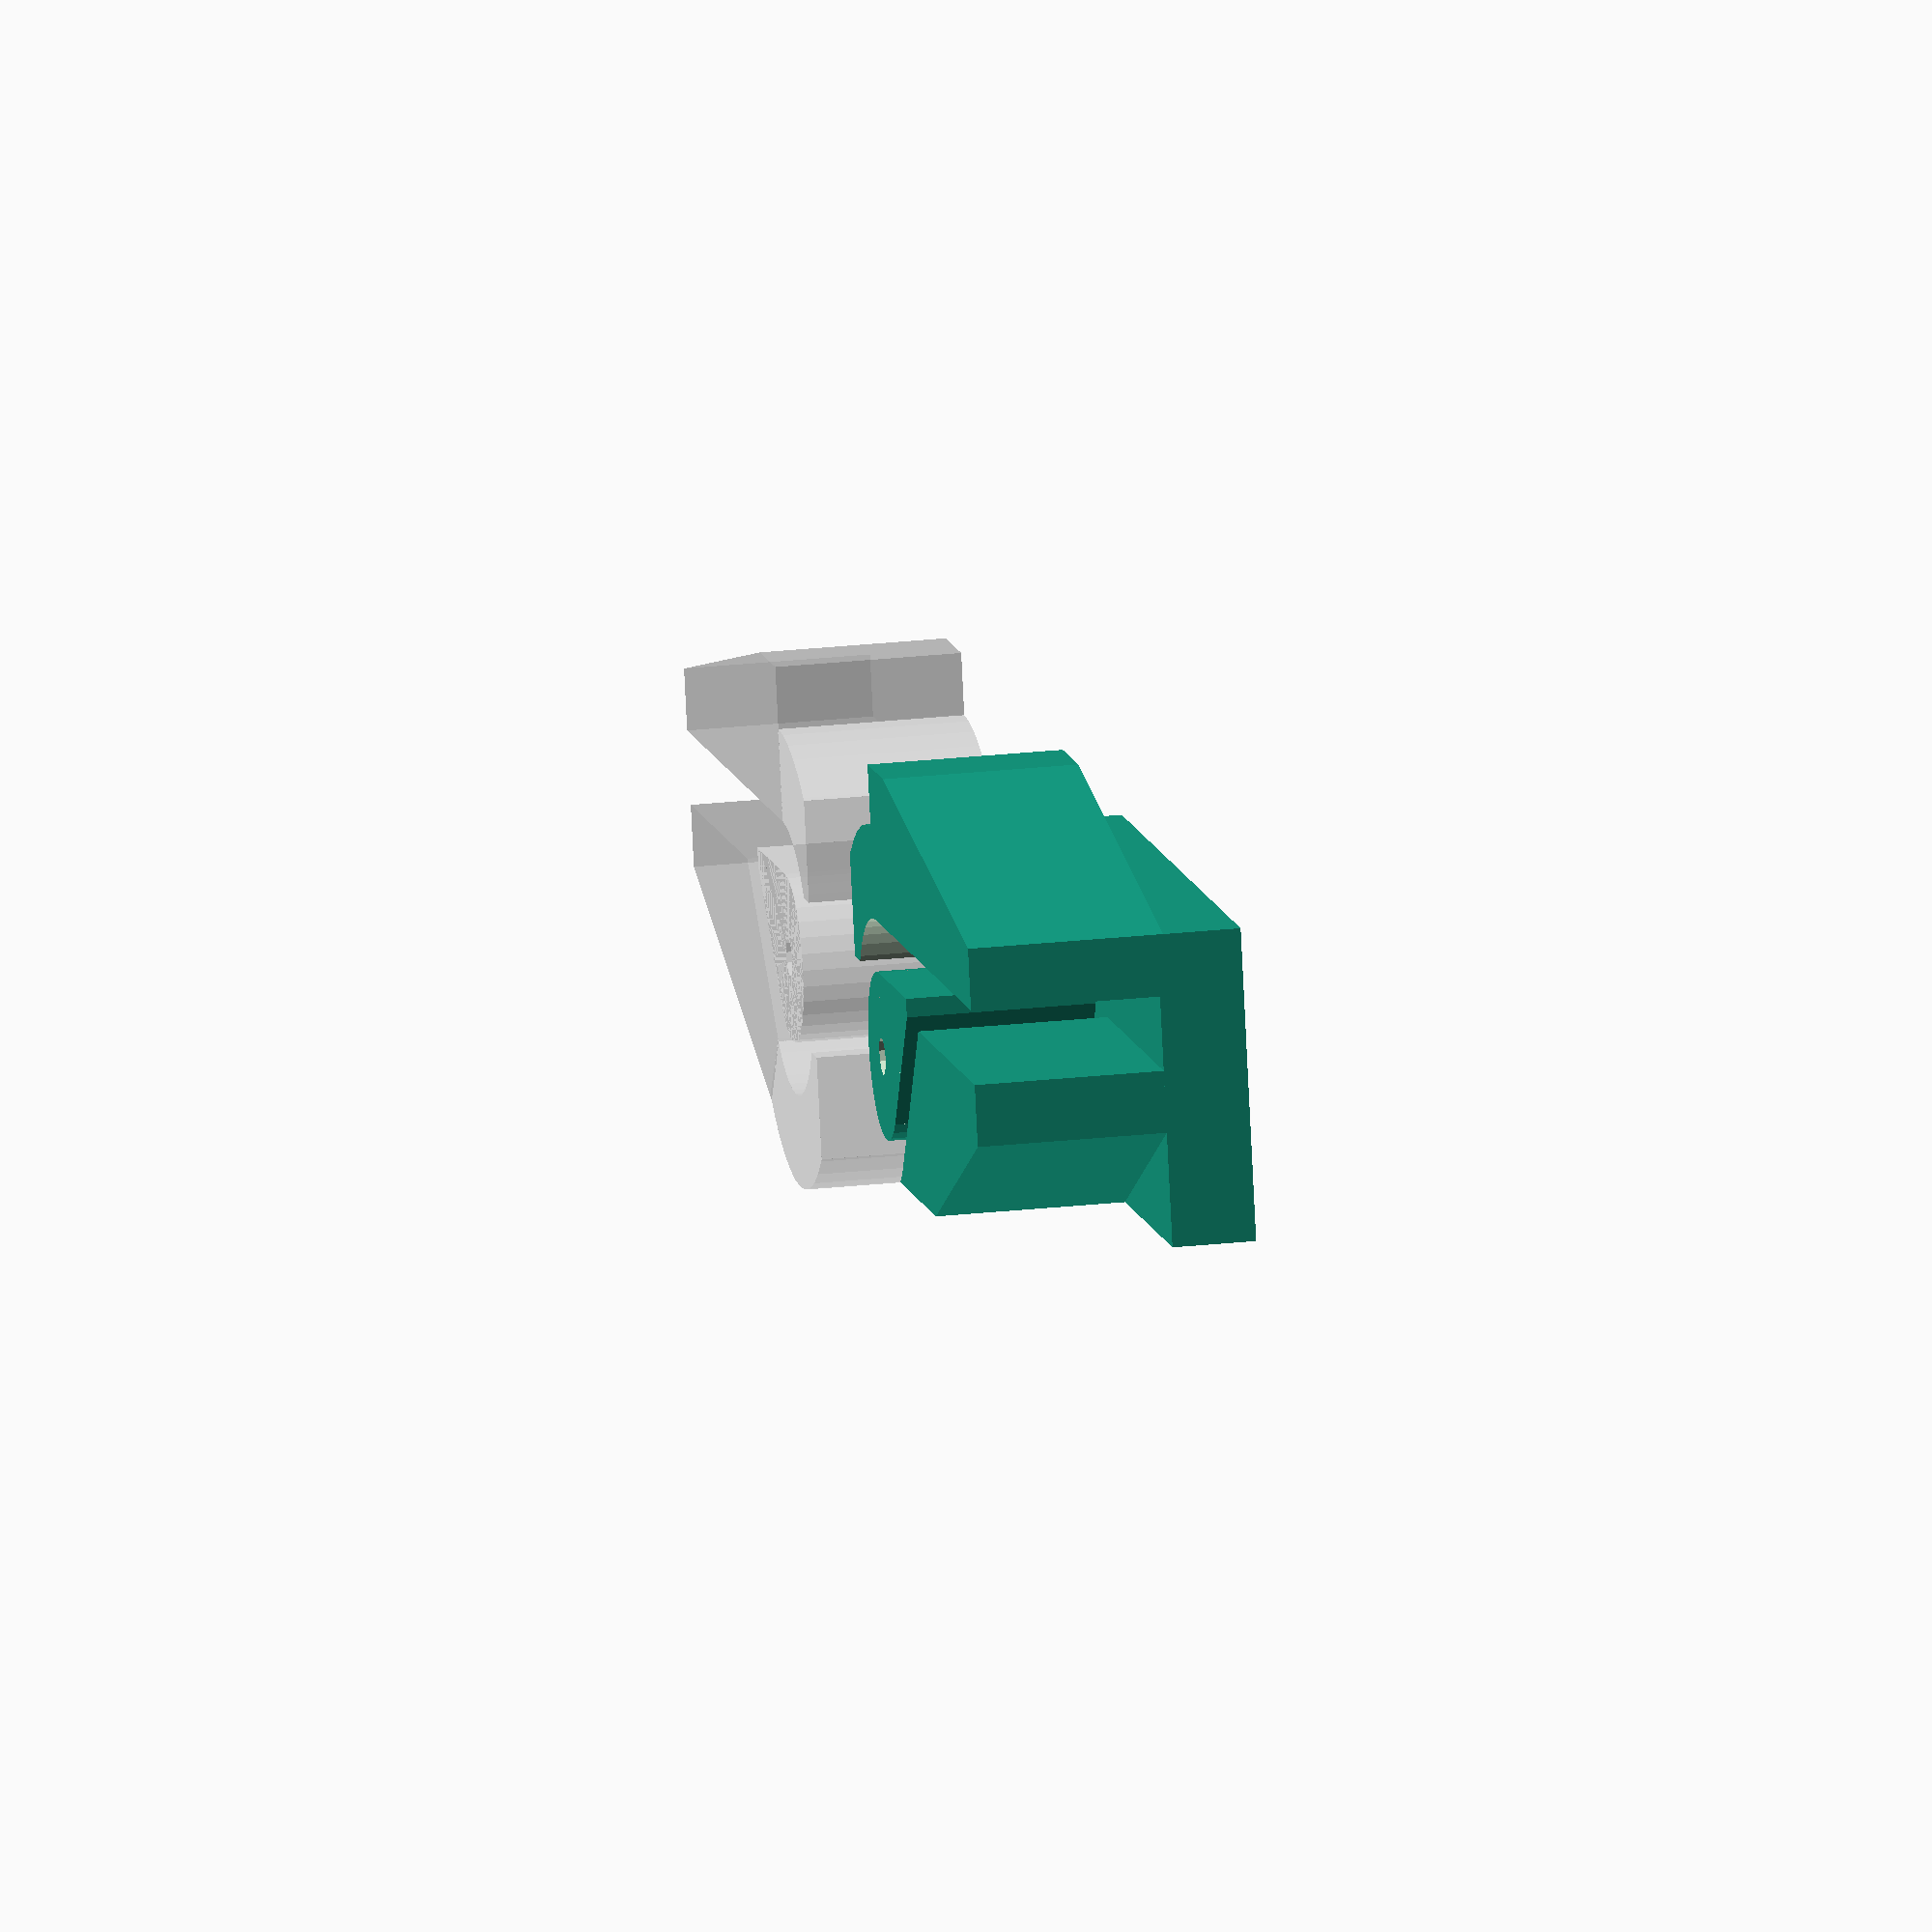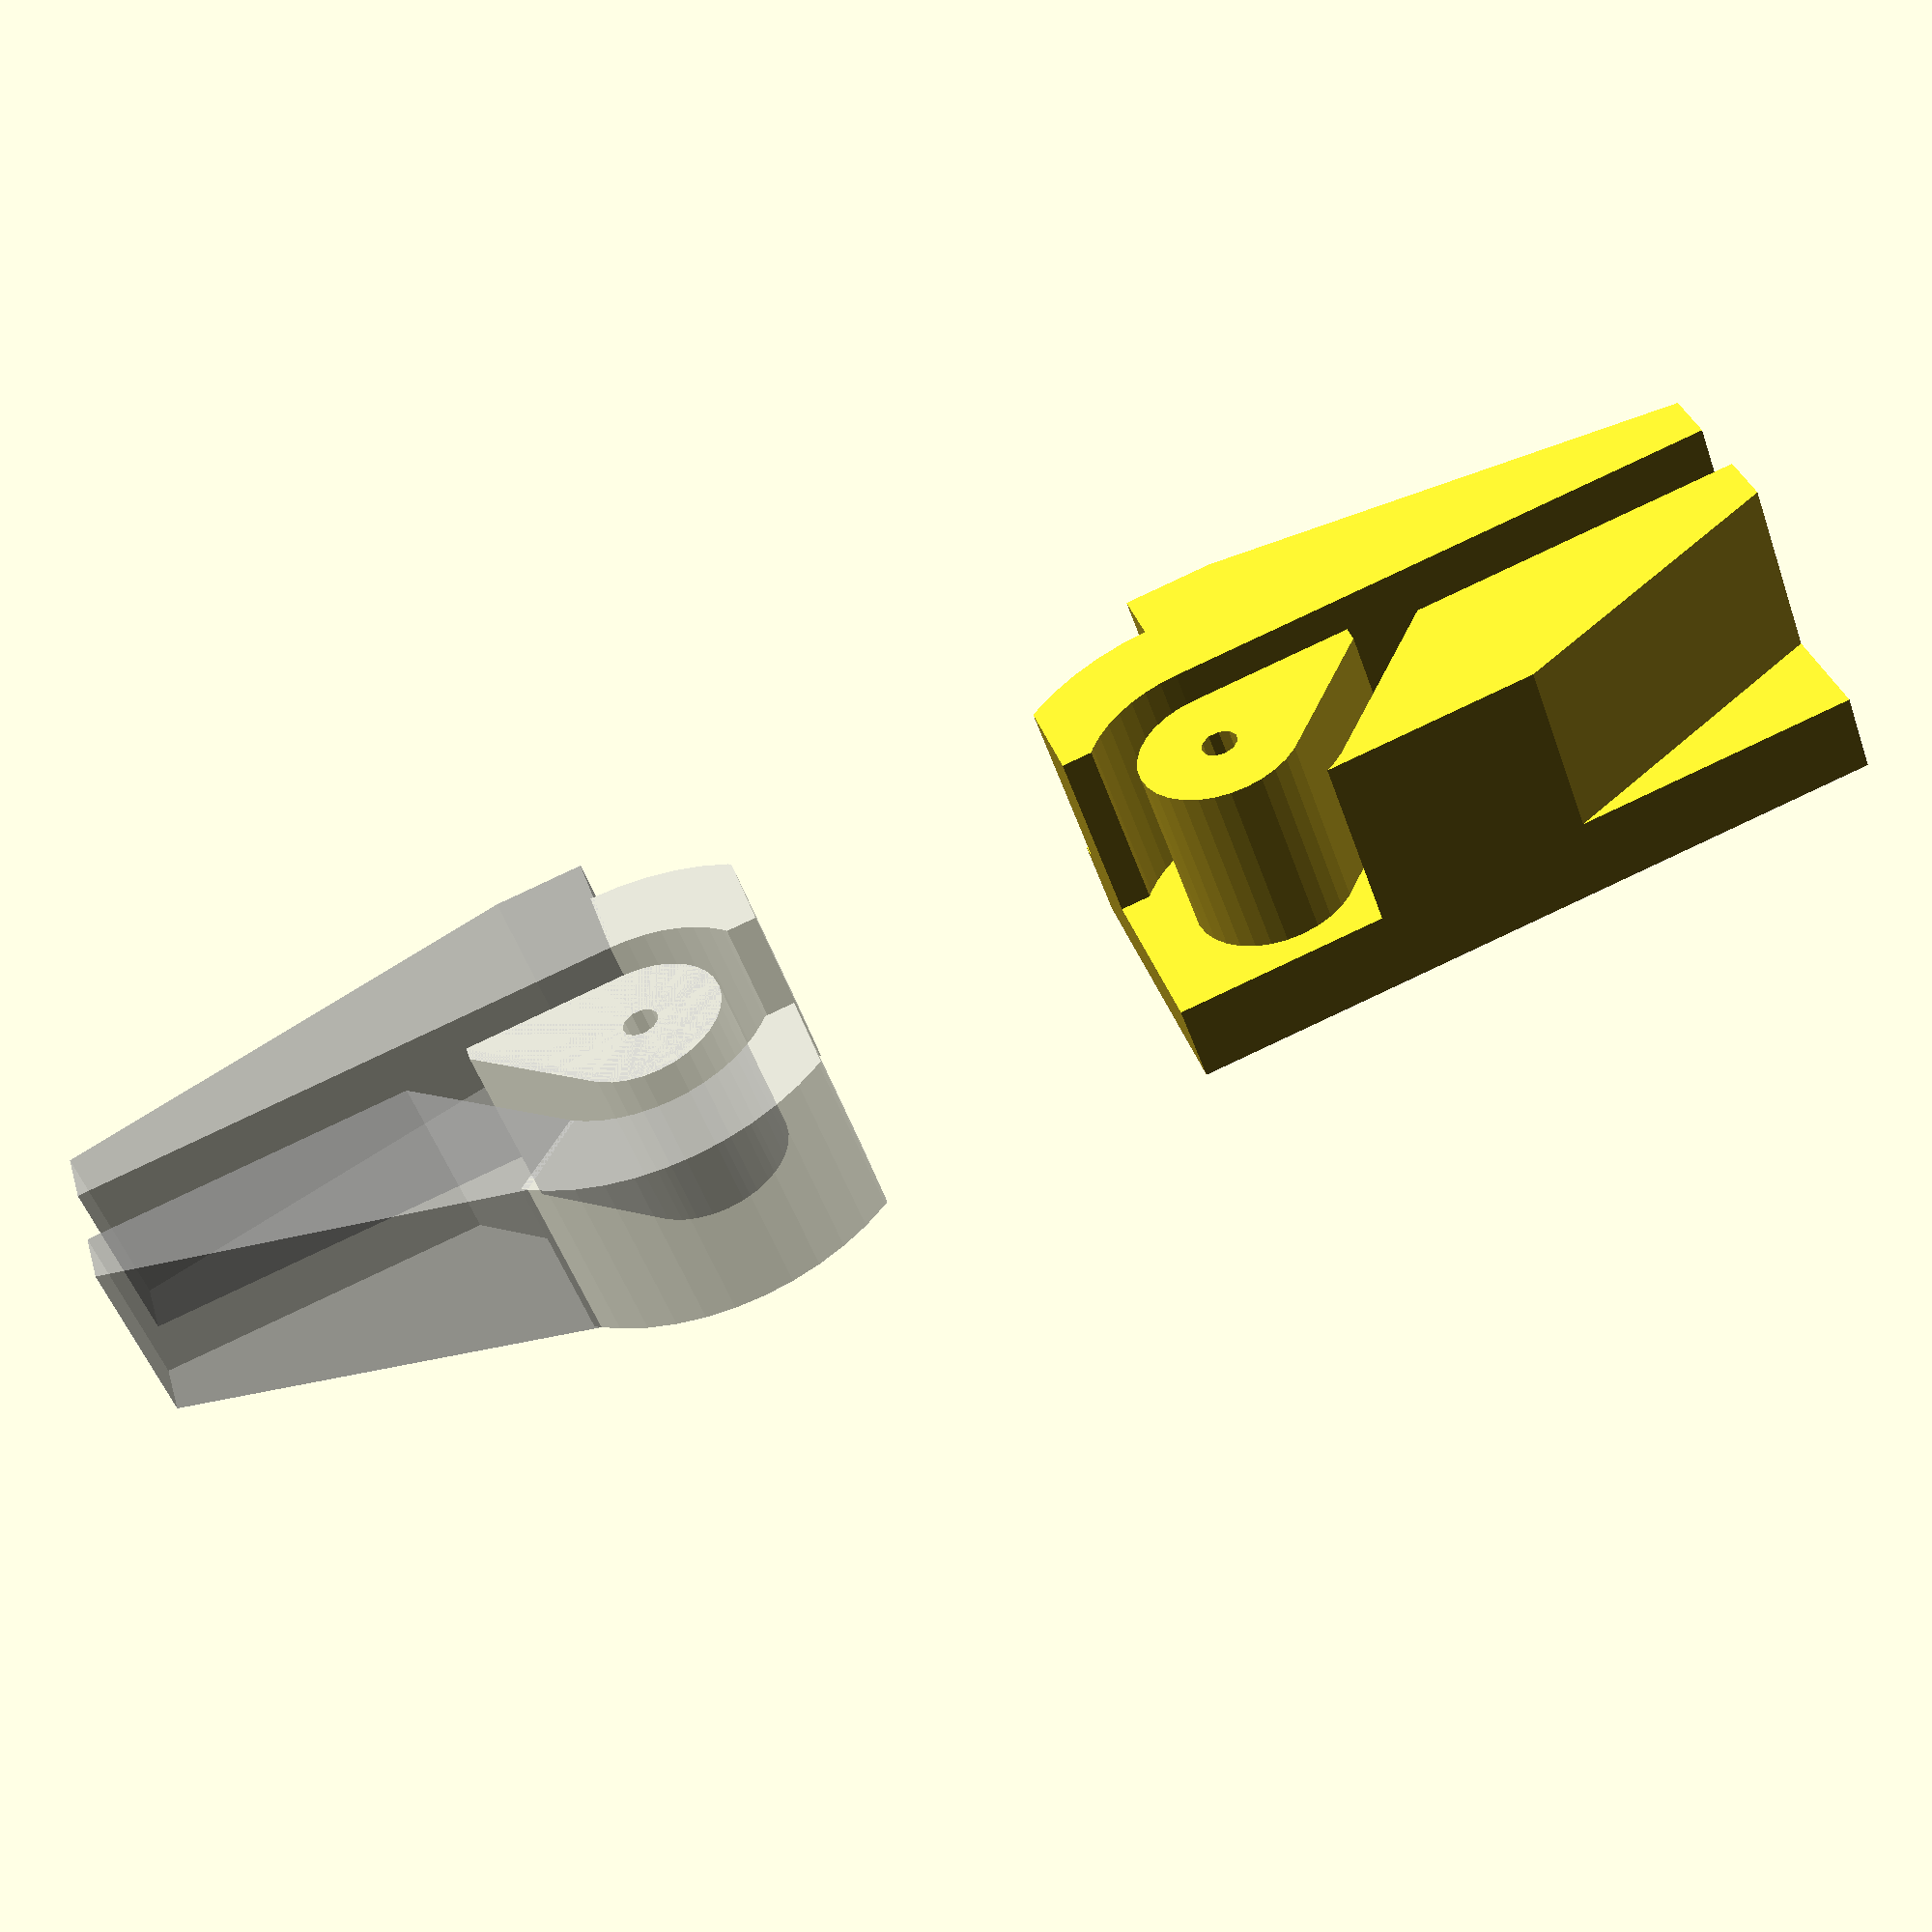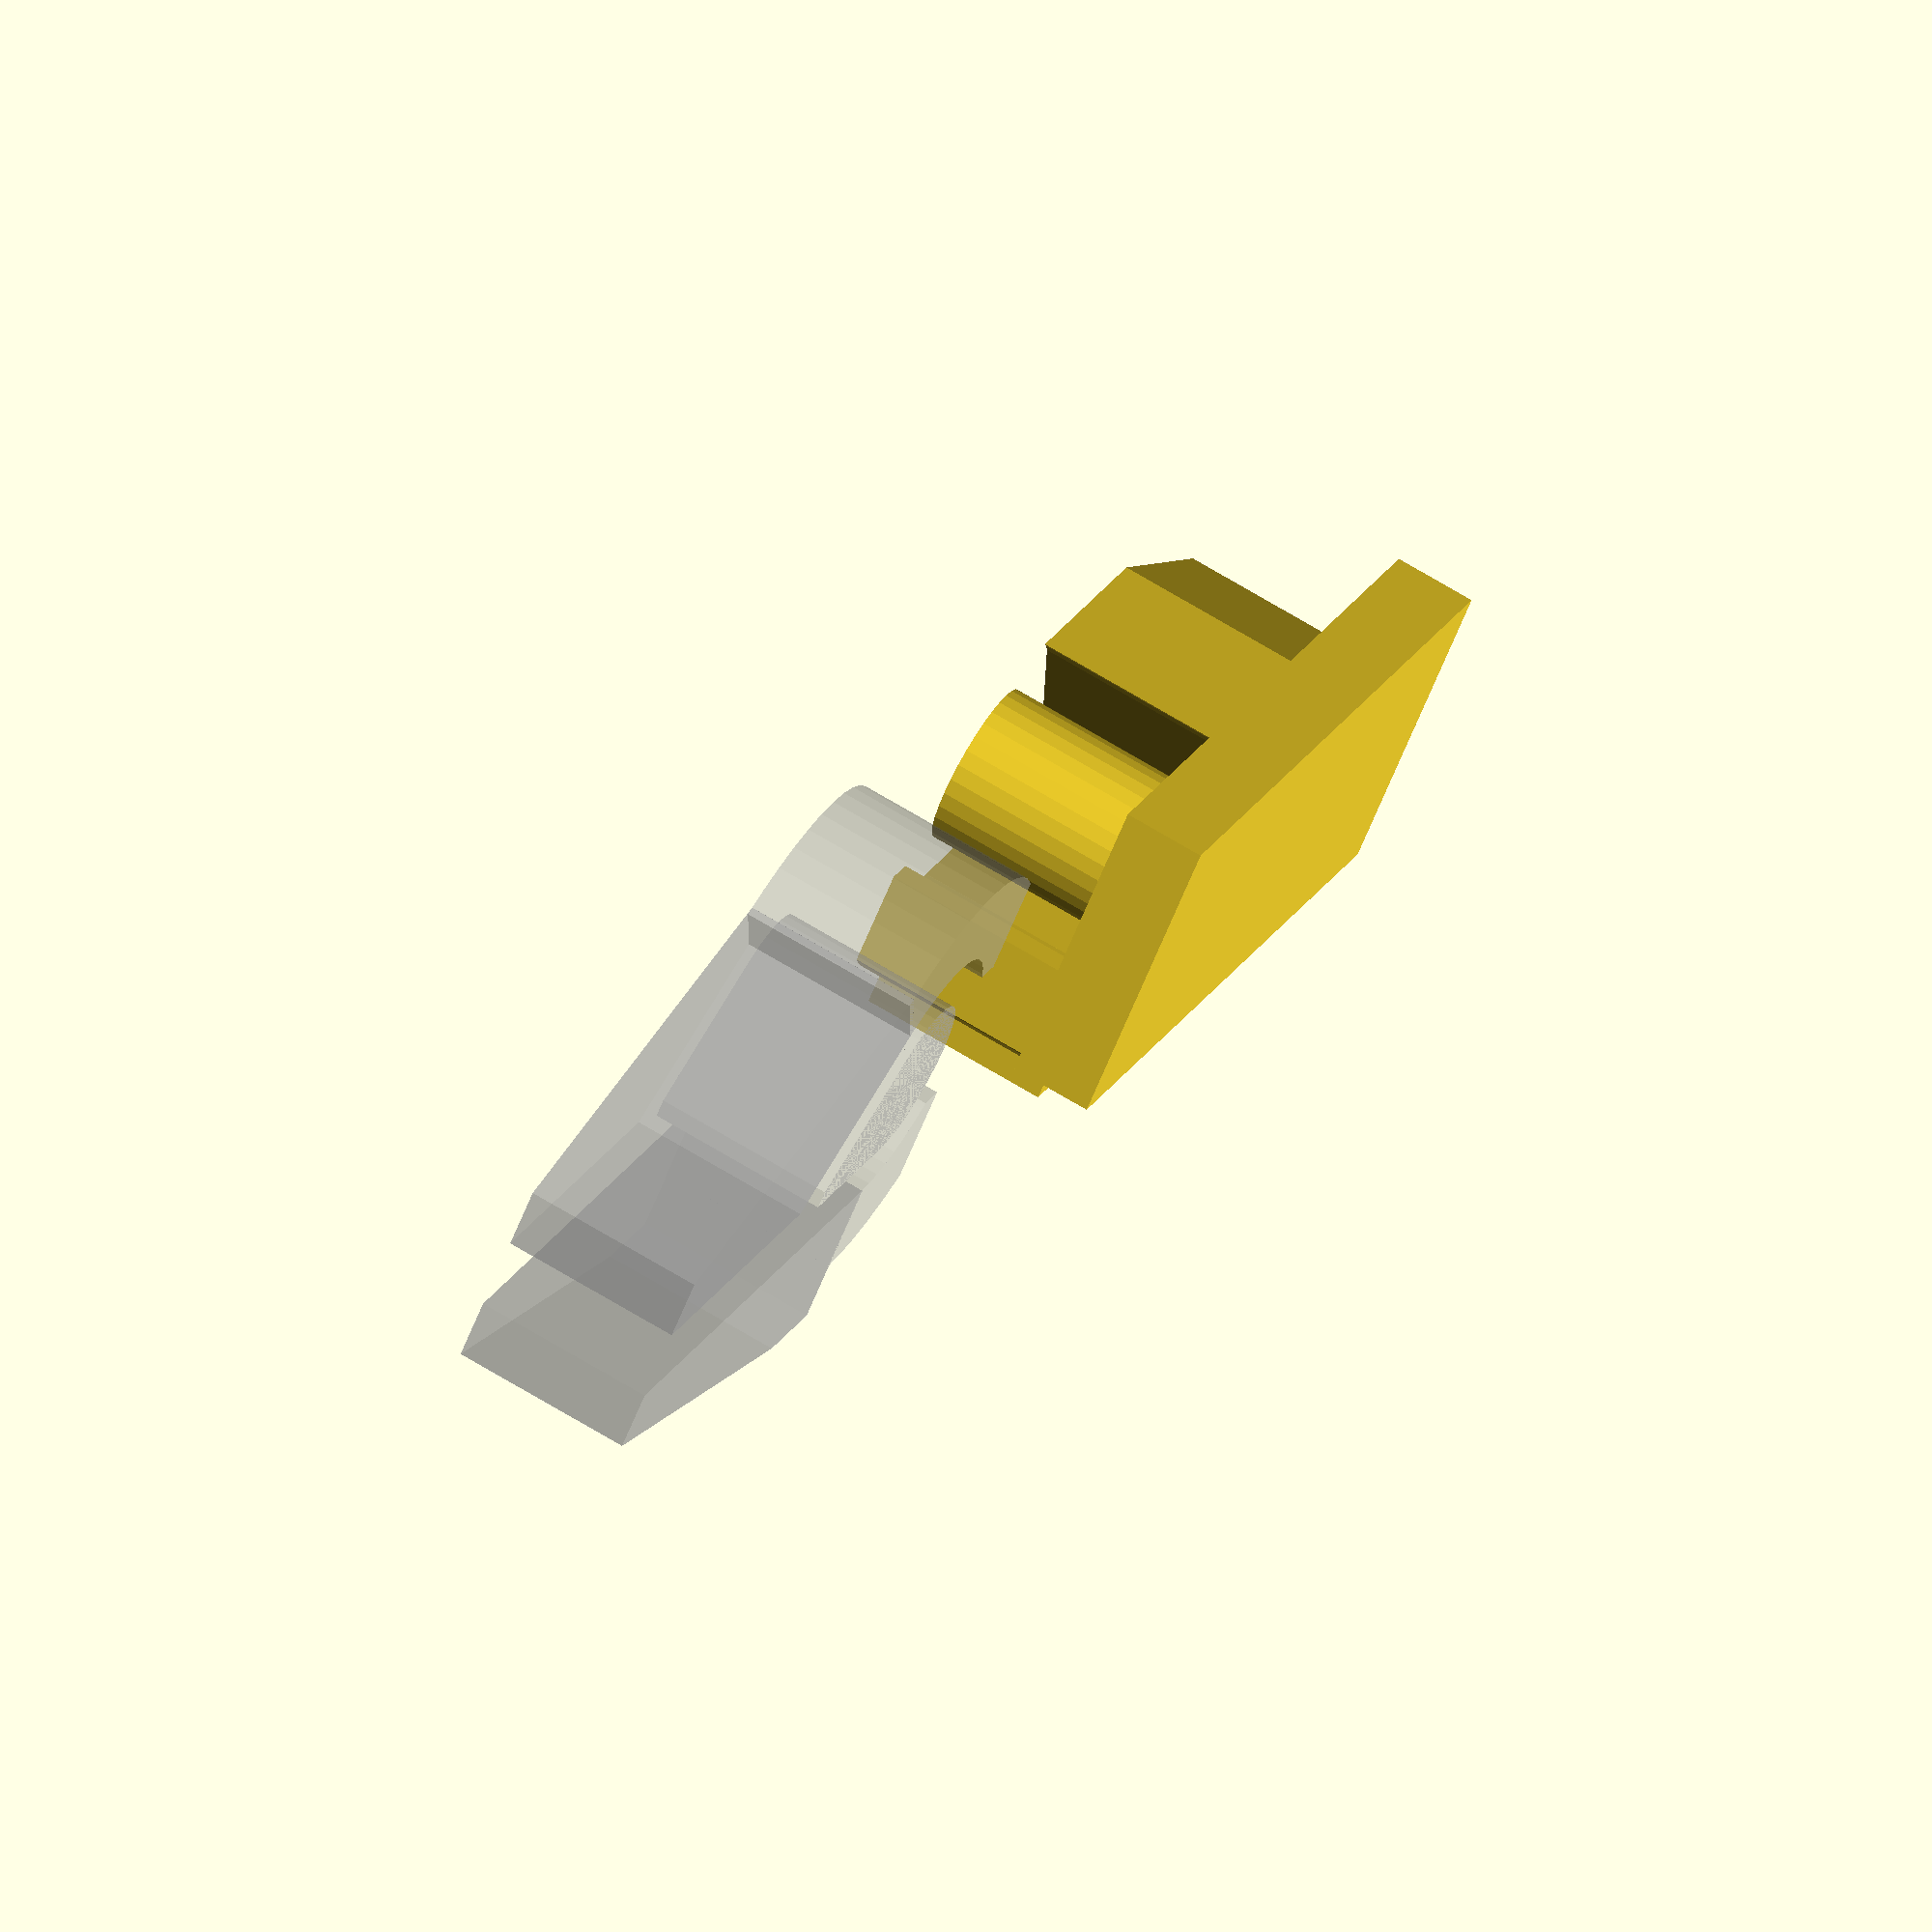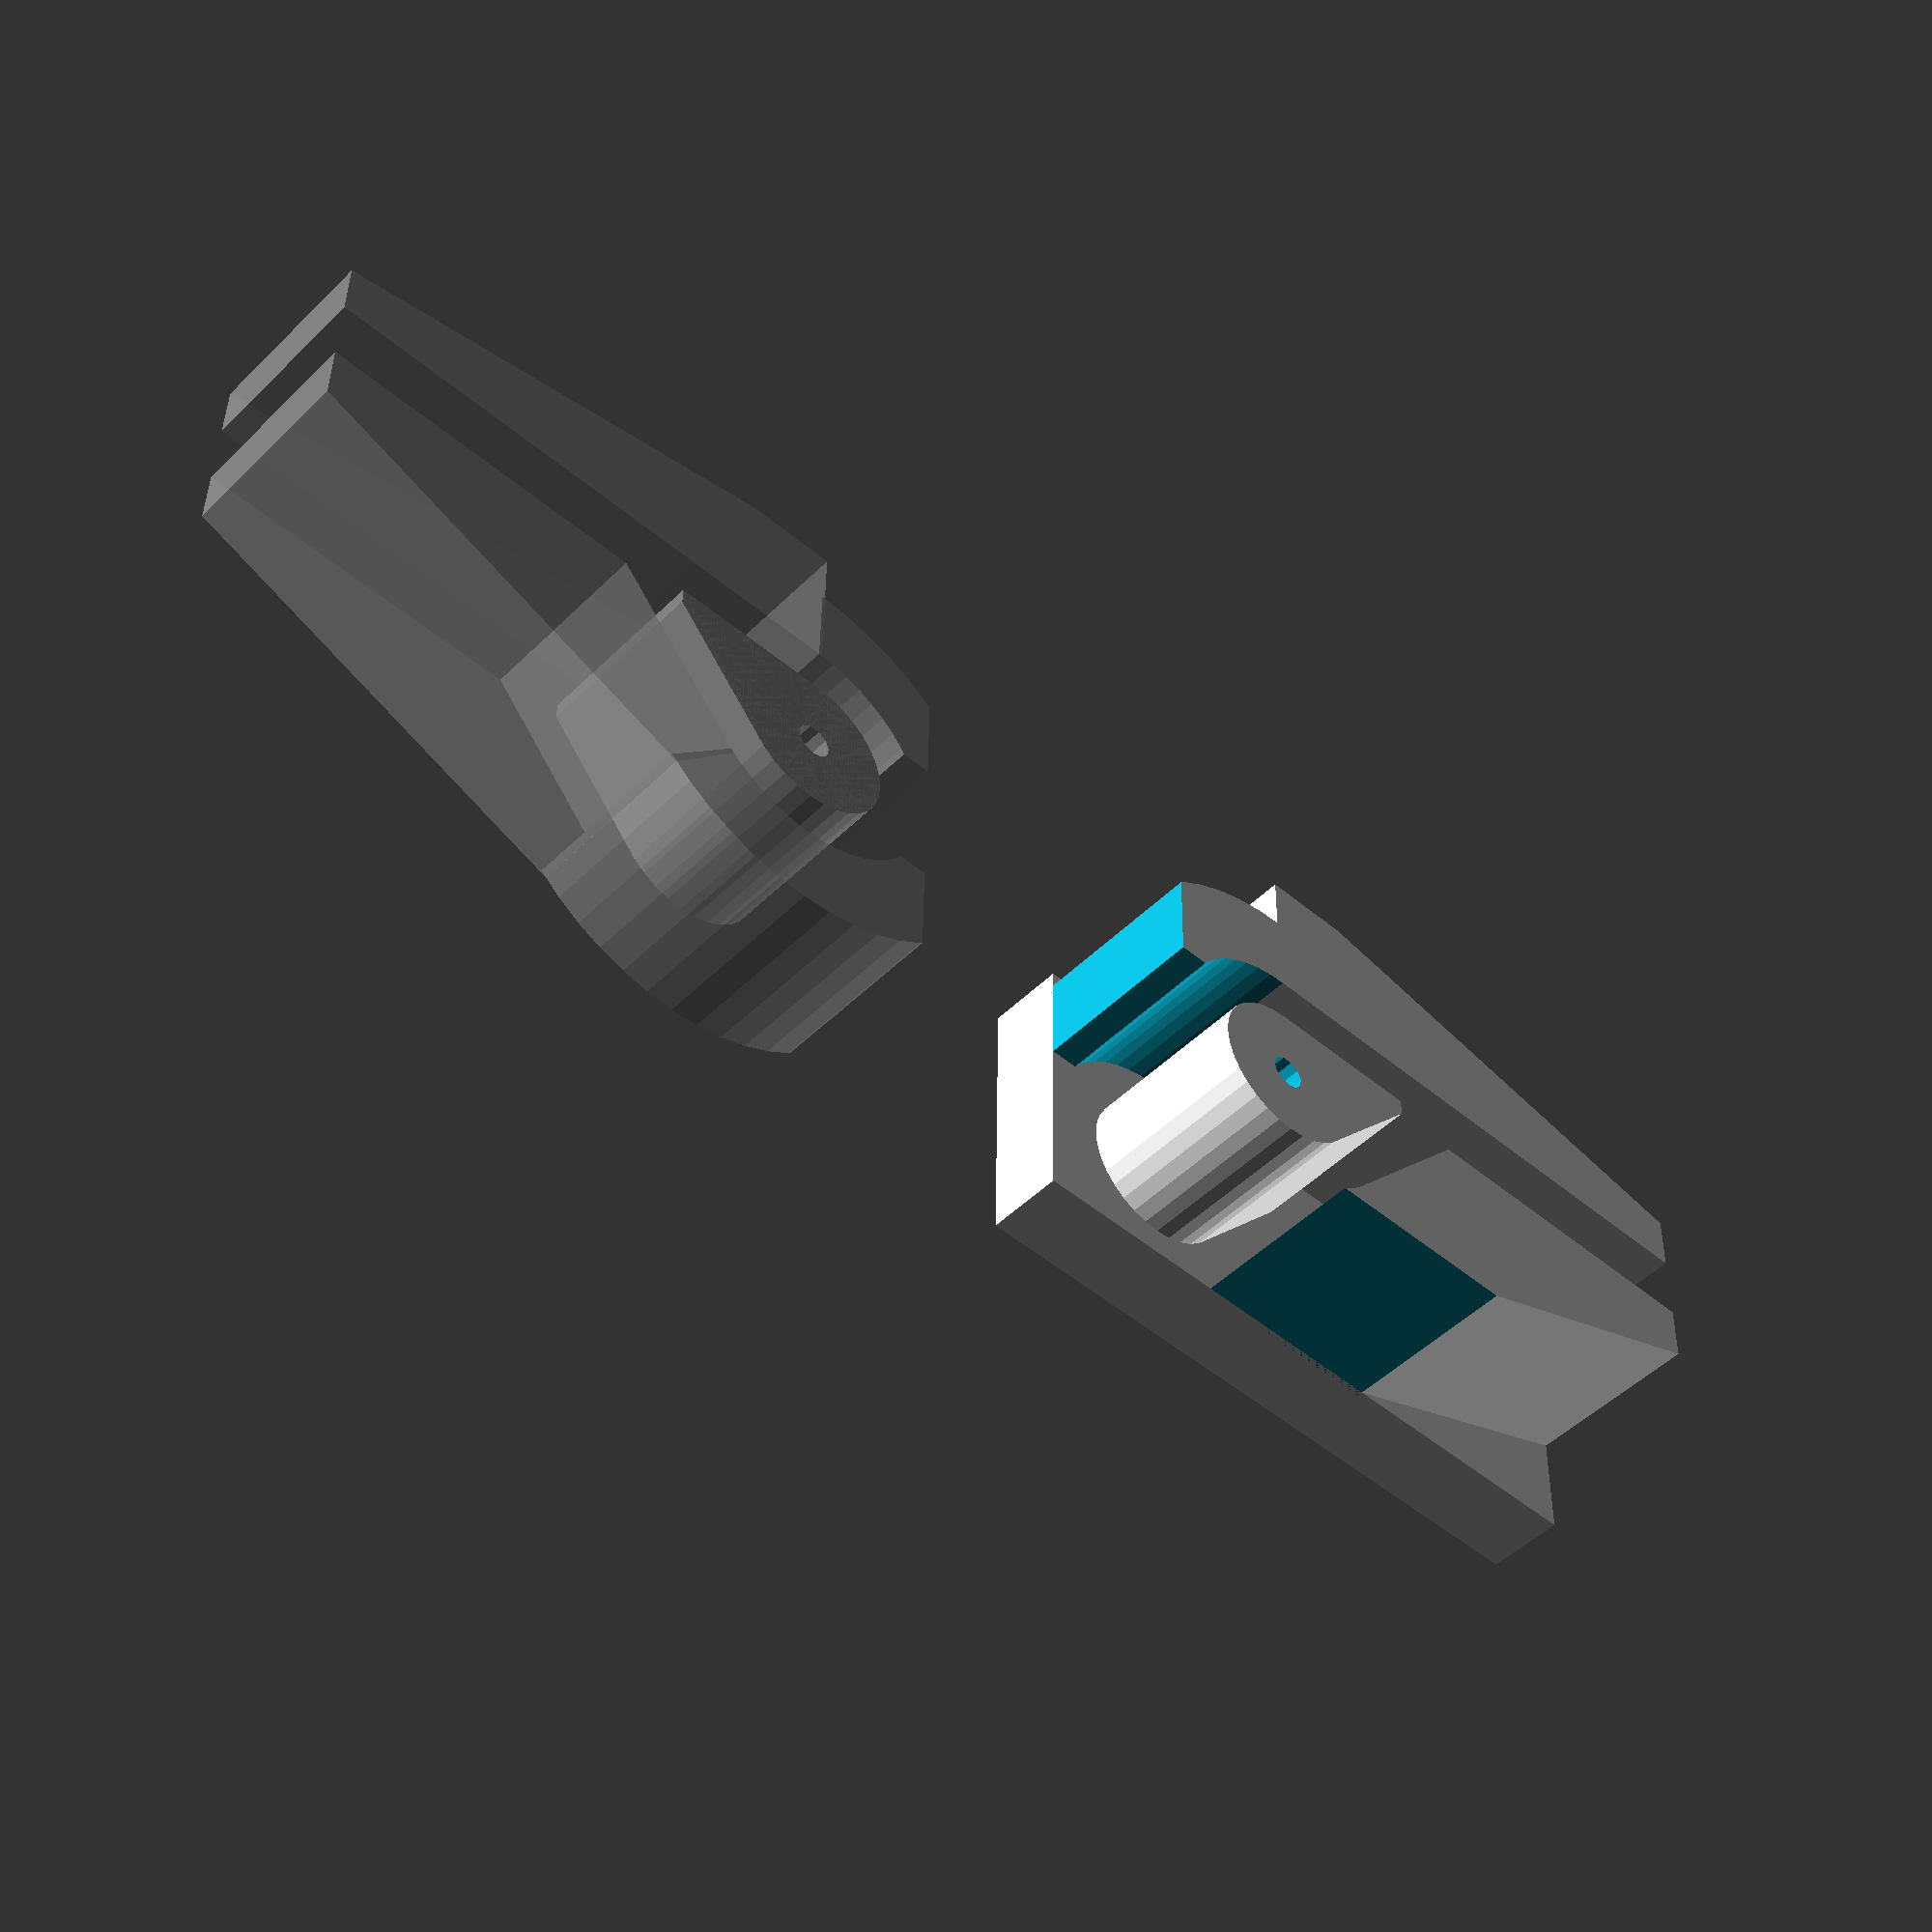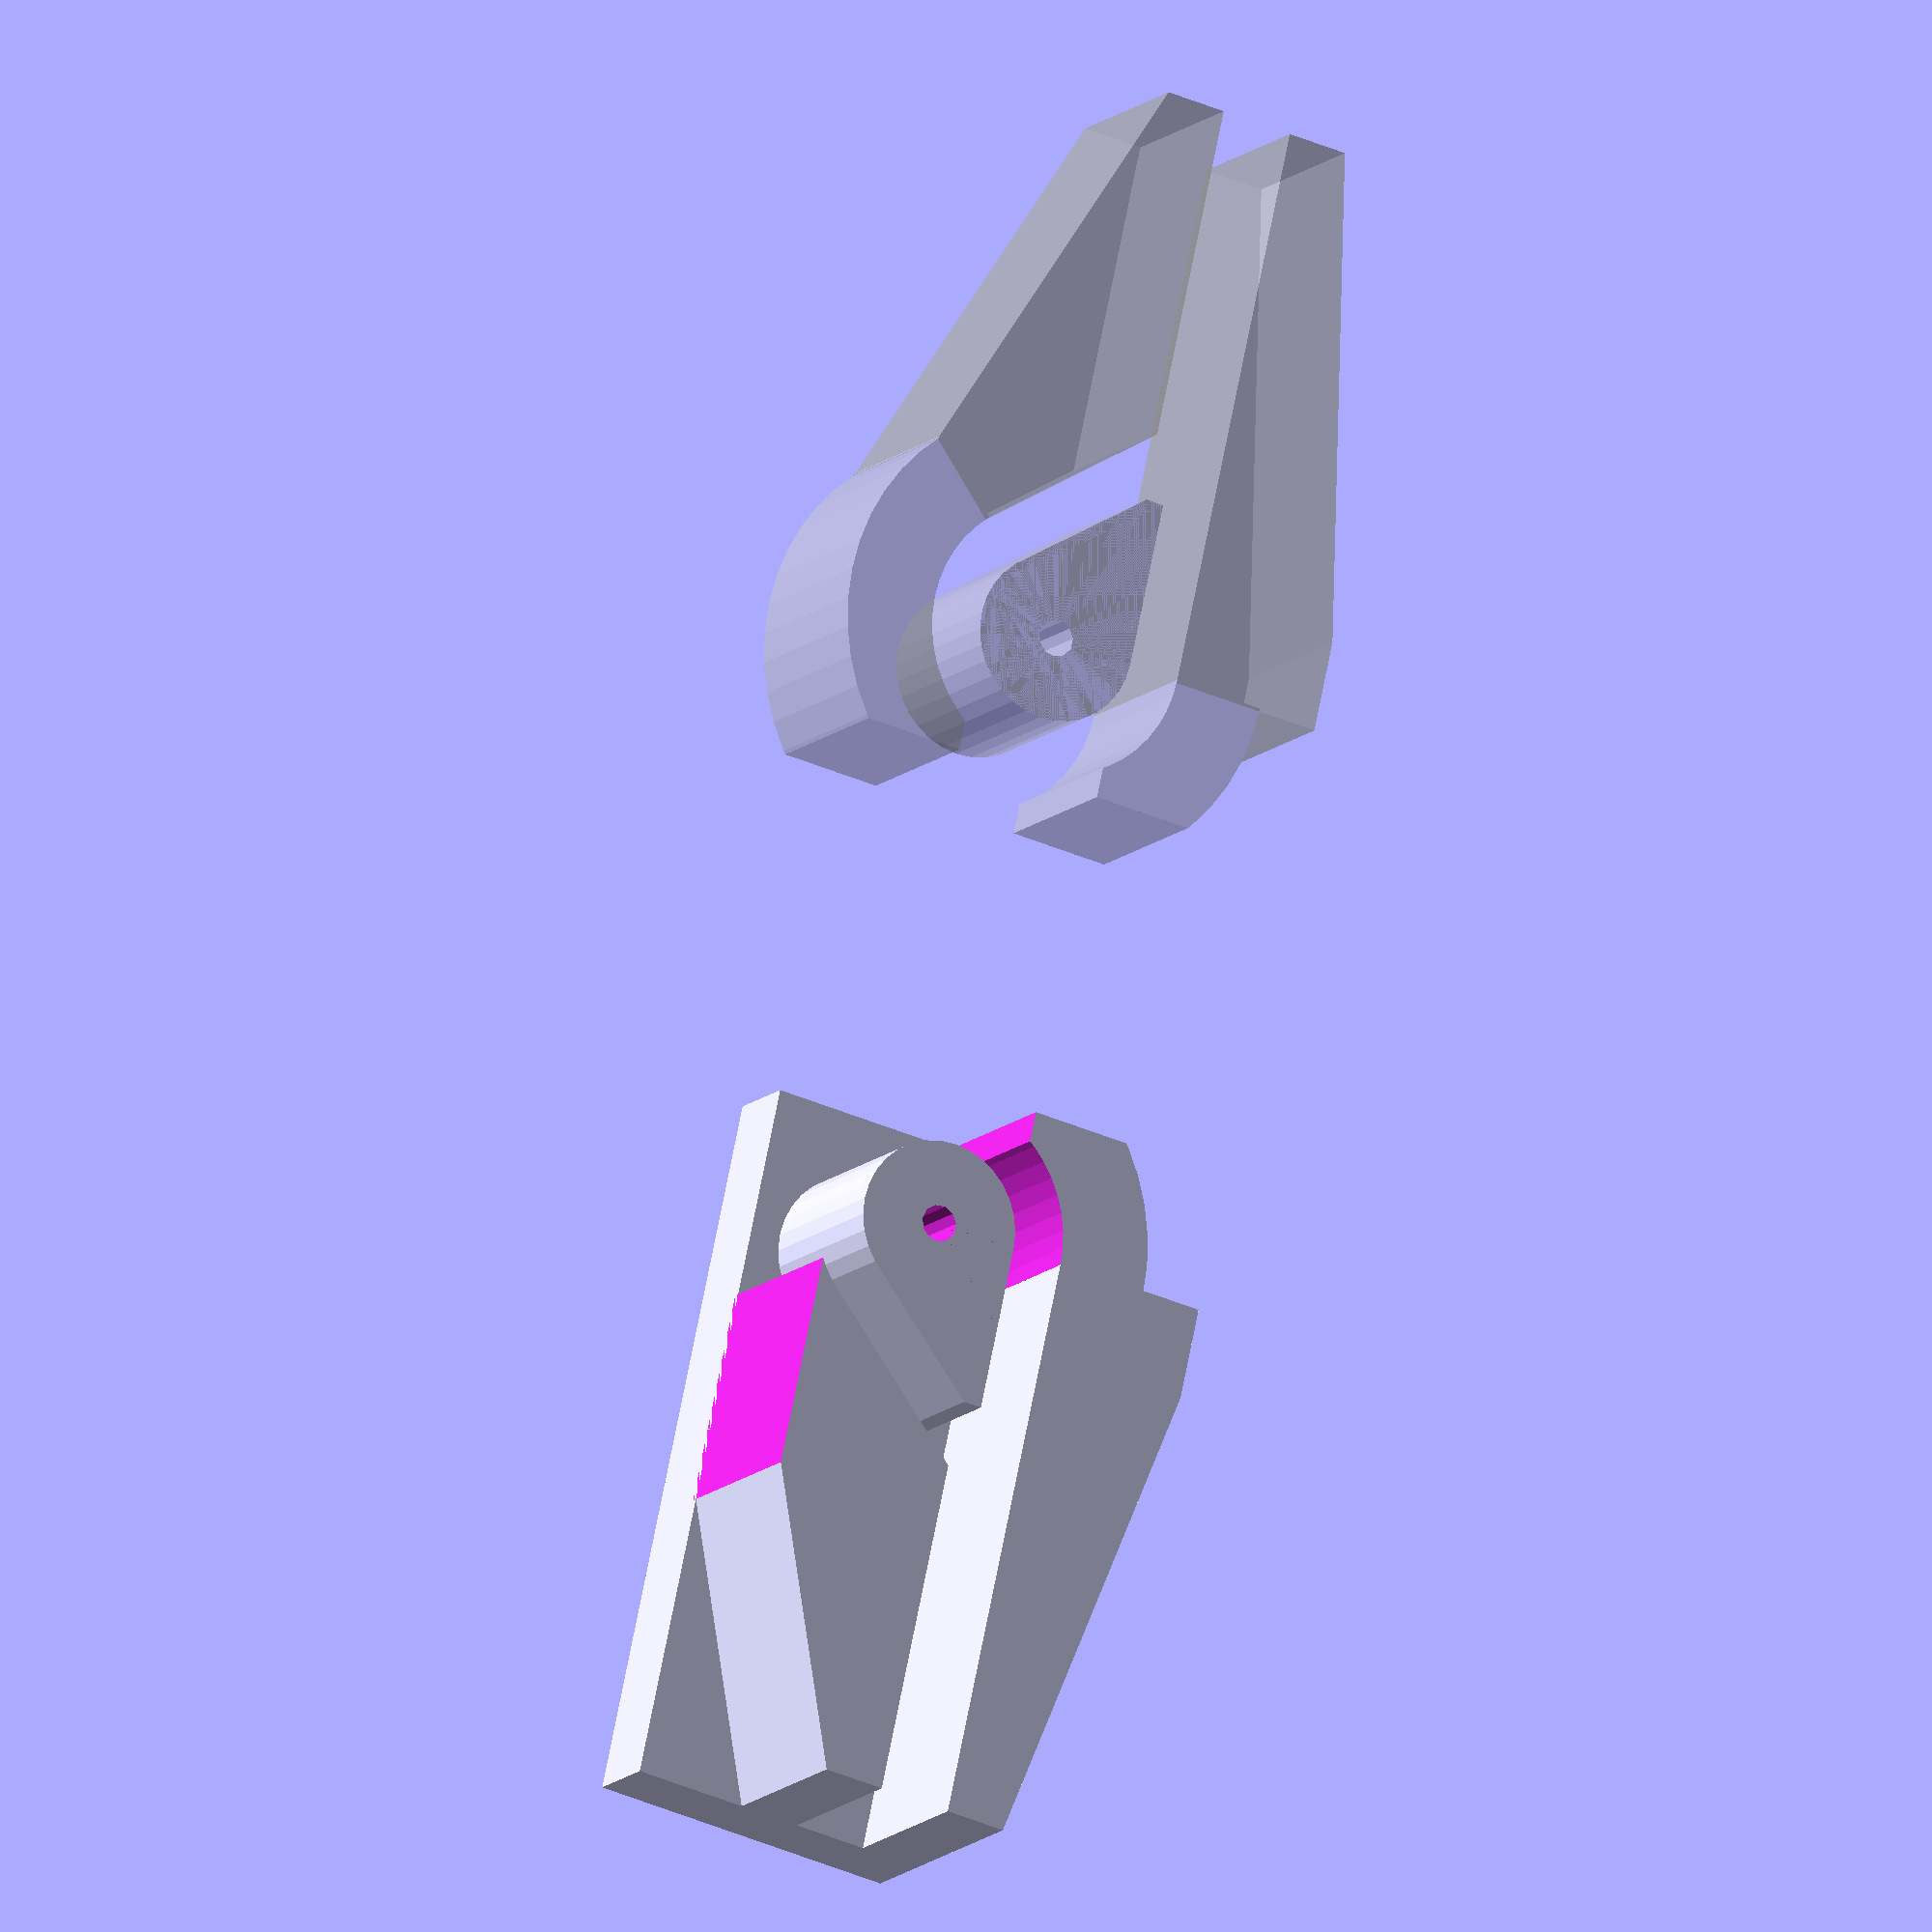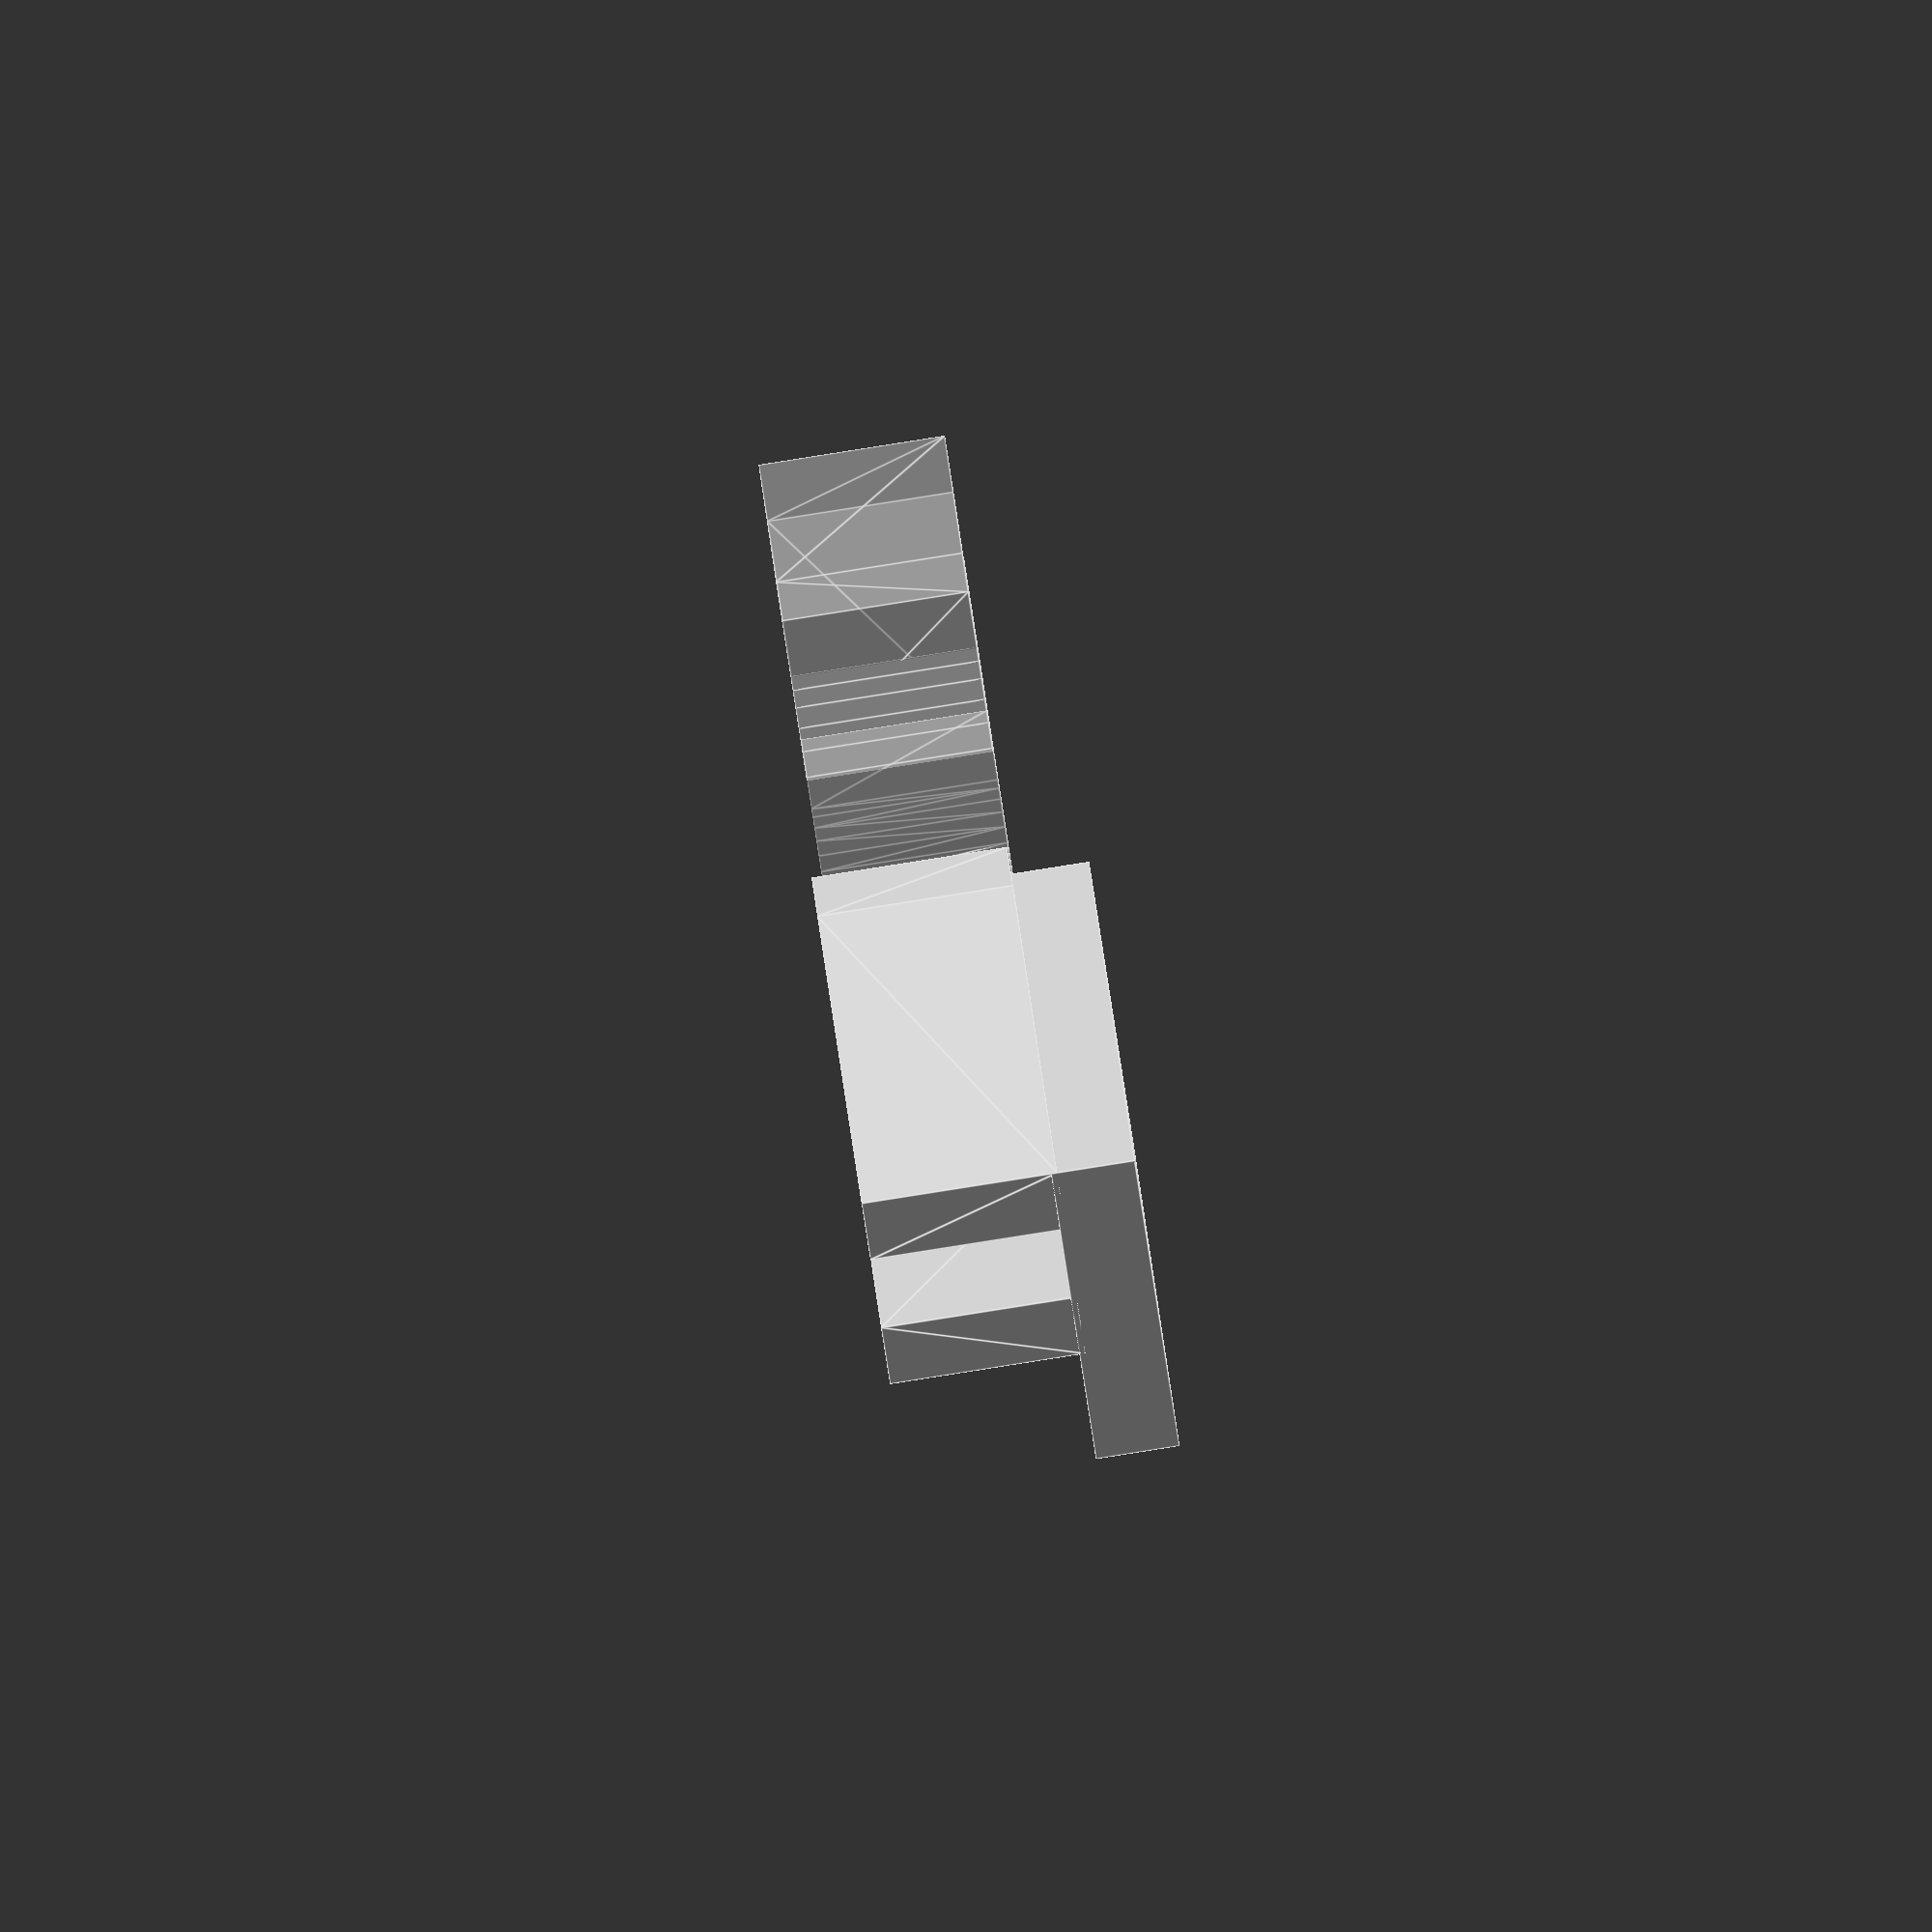
<openscad>
beltThick  = 1.5 + 0.2;  // thickness of belt from back to tooth tip
// the doubled belt part must be very tight, or teeth will slip.
beltThick2 = 2.4 + 0.0;  // thickness of DOUBLED over belt, back to back, teeth interlocked

module beltCatch(height,full=false)
{
  postRad = 2.7;  // radius of main post
  difference() {
    hull() {
      cylinder(h=height,r=postRad,$fn=32);
      translate([-postRad,0,0]) cube([0.6,2.0*postRad,height]);
    }
    translate([0,0,height-4]) cylinder(h=5,r=.6,$fn=11);  // pilot hole for optional lock-in screw
  }

  difference() {
    union() {
      difference() {
        cylinder(h=height,r=postRad+beltThick+3,$fn=48);
        translate([0,0,-1]) cylinder(h=height+2,r=postRad+beltThick,$fn=48);
        translate([-10,0,-1]) cube([10,20,height+2]);
        translate([-10*.7071,10*.7071,-1]) rotate([0,0,-45]) cube([10,20,height+2]);
      }
      translate([-postRad-beltThick-3,-.1,0]) hull() {
        translate([-2, 0,0]) cube([5,3  ,height]);
        translate([ 1,17.7,0]) cube([2,1,height]);
      }
      hull() {
        translate([-postRad-beltThick+beltThick2, 2.0*postRad+beltThick+.5,0])
          cube([2,11,height]);
        rotate([0,0,43]) translate([postRad+beltThick,0,0]) cube([3,1,height]);
      }
    }

    // chop off (unnecessary) bottom curve part of catch
    translate([-12 ,-15,-1]) cube([24,15-postRad-beltThick-0.2,height+2]);
    translate([-2.5,-15,-1]) cube([ 5,15-postRad-0.2          ,height+2]);

    if (!full) {
      // chop off most of far brace for close quarters
      translate([postRad+1,-8,-1]) cube([10,20,height+2]);
      translate([-2,-7,-1]) rotate([0,0,-45]) cube([5,10,height+2]);
    }
  }
}

union(){
  beltCatch(6.3);
  translate([-6.4,-4.6,-2.5]) cube([10.1,23.2,2.7]);
}
%translate([0,-20,0]) mirror([0,1,0]) beltCatch(6,full=true);

</openscad>
<views>
elev=154.0 azim=253.3 roll=99.8 proj=o view=solid
elev=51.0 azim=73.3 roll=19.0 proj=p view=solid
elev=109.4 azim=46.0 roll=58.9 proj=o view=wireframe
elev=48.9 azim=91.0 roll=317.5 proj=p view=solid
elev=192.4 azim=12.4 roll=206.3 proj=o view=wireframe
elev=269.3 azim=23.8 roll=81.1 proj=o view=edges
</views>
